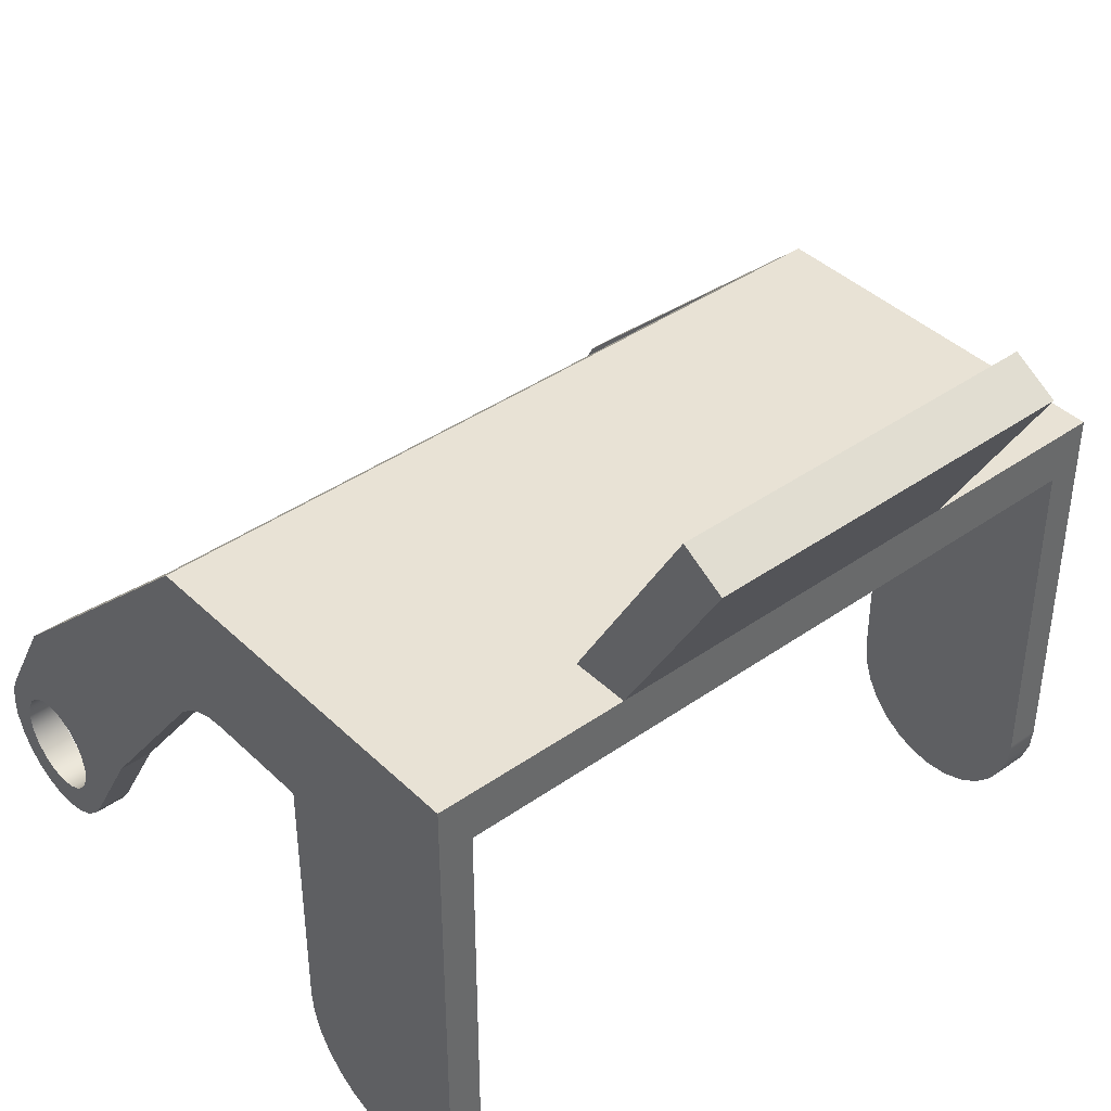
<metadata>
{"format":"obj","ext":"obj","renderer":"f3d","projection":"perspective","resolution":1024,"background":"white","views":[{"elev":40.7,"azim":-130.7,"up":"+Y"}]}
</metadata>
<code>
v 1.513 0.1828 2.184
v 1.681 -0.1091 2.184
v 1.681 -0.1091 2.286
v 1.513 0.1828 2.286
v 1.12 0.7 0.1016
v 1.081 0.7358 0.1016
v 1.036 0.7627 0.1016
v 0.9856 0.7792 0.1016
v 0.9331 0.7849 0.1016
v 0.9331 0.7849 0
v 0.9856 0.7792 0
v 1.036 0.7627 0
v 1.081 0.7358 0
v 1.12 0.7 0
v 1.681 -0.1091 2.184
v 1.714 -0.1579 2.184
v 1.758 -0.1969 2.184
v 1.811 -0.2238 2.184
v 1.868 -0.2369 2.184
v 1.927 -0.2355 2.184
v 1.984 -0.2196 2.184
v 2.036 -0.1902 2.184
v 2.078 -0.1492 2.184
v 2.109 -0.0989 2.184
v 2.127 -0.04257 2.184
v 2.13 0.01638 2.184
v 2.119 0.07432 2.184
v 2.093 0.1277 2.184
v 2.093 0.1277 2.286
v 2.119 0.07432 2.286
v 2.13 0.01638 2.286
v 2.127 -0.04257 2.286
v 2.109 -0.0989 2.286
v 2.078 -0.1492 2.286
v 2.036 -0.1902 2.286
v 1.984 -0.2196 2.286
v 1.927 -0.2355 2.286
v 1.868 -0.2369 2.286
v 1.811 -0.2238 2.286
v 1.758 -0.1969 2.286
v 1.714 -0.1579 2.286
v 1.681 -0.1091 2.286
v 0.9331 0.7849 0.1016
v 0.6096 0.7849 0.1016
v 0.6096 0.7849 0
v 0.9331 0.7849 0
v 1.12 0.7 2.184
v 1.513 0.1828 2.184
v 1.513 0.1828 2.286
v 1.12 0.7 2.286
v 1.513 0.1828 0.1016
v 1.12 0.7 0.1016
v 1.12 0.7 0
v 1.513 0.1828 0
v 2.093 0.1277 2.184
v 1.926 0.4196 2.184
v 1.926 0.4196 2.286
v 2.093 0.1277 2.286
v 0.6096 0.7849 0.1016
v 0.6096 0 0.1016
v 0.6096 0 0
v 0.6096 0.7849 0
v 0.9331 0.7849 2.184
v 0.9856 0.7792 2.184
v 1.036 0.7627 2.184
v 1.081 0.7358 2.184
v 1.12 0.7 2.184
v 1.12 0.7 2.286
v 1.081 0.7358 2.286
v 1.036 0.7627 2.286
v 0.9856 0.7792 2.286
v 0.9331 0.7849 2.286
v 1.681 -0.1091 0.1016
v 1.513 0.1828 0.1016
v 1.513 0.1828 0
v 1.681 -0.1091 0
v 0.6096 0 0.1016
v 0.602 -0.06782 0.1016
v 0.5794 -0.1322 0.1016
v 0.5431 -0.19 0.1016
v 0.4948 -0.2383 0.1016
v 0.437 -0.2746 0.1016
v 0.3726 -0.2972 0.1016
v 0.3048 -0.3048 0.1016
v 0.237 -0.2972 0.1016
v 0.1726 -0.2746 0.1016
v 0.1148 -0.2383 0.1016
v 0.0665 -0.19 0.1016
v 0.03018 -0.1322 0.1016
v 0.007642 -0.06782 0.1016
v 0 0 0.1016
v 0 0 0
v 0.007642 -0.06782 0
v 0.03018 -0.1322 0
v 0.0665 -0.19 0
v 0.1148 -0.2383 0
v 0.1726 -0.2746 0
v 0.237 -0.2972 0
v 0.3048 -0.3048 0
v 0.3726 -0.2972 0
v 0.437 -0.2746 0
v 0.4948 -0.2383 0
v 0.5431 -0.19 0
v 0.5794 -0.1322 0
v 0.602 -0.06782 0
v 0.6096 0 0
v 1.74 -1.866e-17 0
v 1.747 0.04709 0
v 1.769 0.08958 0
v 1.803 0.1233 0
v 1.845 0.1449 0
v 1.892 0.1524 0
v 1.939 0.1449 0
v 1.982 0.1233 0
v 2.016 0.08958 0
v 2.037 0.04709 0
v 2.045 0 0
v 2.037 -0.04709 0
v 2.016 -0.08958 0
v 1.982 -0.1233 0
v 1.939 -0.1449 0
v 1.892 -0.1524 0
v 1.845 -0.1449 0
v 1.803 -0.1233 0
v 1.769 -0.08958 0
v 1.747 -0.04709 0
v 1.74 -1.866e-17 0.1016
v 1.747 -0.04709 0.1016
v 1.769 -0.08958 0.1016
v 1.803 -0.1233 0.1016
v 1.845 -0.1449 0.1016
v 1.892 -0.1524 0.1016
v 1.939 -0.1449 0.1016
v 1.982 -0.1233 0.1016
v 2.016 -0.08958 0.1016
v 2.037 -0.04709 0.1016
v 2.045 0 0.1016
v 2.037 0.04709 0.1016
v 2.016 0.08958 0.1016
v 1.982 0.1233 0.1016
v 1.939 0.1449 0.1016
v 1.892 0.1524 0.1016
v 1.845 0.1449 0.1016
v 1.803 0.1233 0.1016
v 1.769 0.08958 0.1016
v 1.747 0.04709 0.1016
v 1.74 -1.866e-17 0.1016
v 1.74 -1.866e-17 0
v 0.6096 0.7849 2.184
v 0.9331 0.7849 2.184
v 0.9331 0.7849 2.286
v 0.6096 0.7849 2.286
v 2.093 0.1277 0.1016
v 2.119 0.07432 0.1016
v 2.13 0.01638 0.1016
v 2.127 -0.04257 0.1016
v 2.109 -0.0989 0.1016
v 2.078 -0.1492 0.1016
v 2.036 -0.1902 0.1016
v 1.984 -0.2196 0.1016
v 1.927 -0.2355 0.1016
v 1.868 -0.2369 0.1016
v 1.811 -0.2238 0.1016
v 1.758 -0.1969 0.1016
v 1.714 -0.1579 0.1016
v 1.681 -0.1091 0.1016
v 1.681 -0.1091 0
v 1.714 -0.1579 0
v 1.758 -0.1969 0
v 1.811 -0.2238 0
v 1.868 -0.2369 0
v 1.927 -0.2355 0
v 1.984 -0.2196 0
v 2.036 -0.1902 0
v 2.078 -0.1492 0
v 2.109 -0.0989 0
v 2.127 -0.04257 0
v 2.13 0.01638 0
v 2.119 0.07432 0
v 2.093 0.1277 0
v 1.74 1.866e-17 2.184
v 1.747 0.04709 2.184
v 1.769 0.08958 2.184
v 1.803 0.1233 2.184
v 1.845 0.1449 2.184
v 1.892 0.1524 2.184
v 1.939 0.1449 2.184
v 1.982 0.1233 2.184
v 2.016 0.08958 2.184
v 2.037 0.04709 2.184
v 2.045 0 2.184
v 2.037 -0.04709 2.184
v 2.016 -0.08958 2.184
v 1.982 -0.1233 2.184
v 1.939 -0.1449 2.184
v 1.892 -0.1524 2.184
v 1.845 -0.1449 2.184
v 1.803 -0.1233 2.184
v 1.769 -0.08958 2.184
v 1.747 -0.04709 2.184
v 1.74 -1.866e-17 2.286
v 1.747 -0.04709 2.286
v 1.769 -0.08958 2.286
v 1.803 -0.1233 2.286
v 1.845 -0.1449 2.286
v 1.892 -0.1524 2.286
v 1.939 -0.1449 2.286
v 1.982 -0.1233 2.286
v 2.016 -0.08958 2.286
v 2.037 -0.04709 2.286
v 2.045 0 2.286
v 2.037 0.04709 2.286
v 2.016 0.08958 2.286
v 1.982 0.1233 2.286
v 1.939 0.1449 2.286
v 1.892 0.1524 2.286
v 1.845 0.1449 2.286
v 1.803 0.1233 2.286
v 1.769 0.08958 2.286
v 1.747 0.04709 2.286
v 1.74 -1.866e-17 2.286
v 1.74 1.866e-17 2.184
v 0.6096 0 2.184
v 0.6096 0.7849 2.184
v 0.6096 0.7849 2.286
v 0.6096 0 2.286
v 1.926 0.4196 0.1016
v 2.093 0.1277 0.1016
v 2.093 0.1277 0
v 1.926 0.4196 0
v 0 0 2.184
v 0.007642 -0.06782 2.184
v 0.03018 -0.1322 2.184
v 0.0665 -0.19 2.184
v 0.1148 -0.2383 2.184
v 0.1726 -0.2746 2.184
v 0.237 -0.2972 2.184
v 0.3048 -0.3048 2.184
v 0.3726 -0.2972 2.184
v 0.437 -0.2746 2.184
v 0.4948 -0.2383 2.184
v 0.5431 -0.19 2.184
v 0.5794 -0.1322 2.184
v 0.602 -0.06782 2.184
v 0.6096 0 2.184
v 0.6096 0 2.286
v 0.602 -0.06782 2.286
v 0.5794 -0.1322 2.286
v 0.5431 -0.19 2.286
v 0.4948 -0.2383 2.286
v 0.437 -0.2746 2.286
v 0.3726 -0.2972 2.286
v 0.3048 -0.3048 2.286
v 0.237 -0.2972 2.286
v 0.1726 -0.2746 2.286
v 0.1148 -0.2383 2.286
v 0.0665 -0.19 2.286
v 0.03018 -0.1322 2.286
v 0.007642 -0.06782 2.286
v 0 0 2.286
v 1.277 1.039 0.1016
v 1.926 0.4196 0.1016
v 1.926 0.4196 0
v 1.118 1.191 0
v 1.118 1.191 2.286
v 1.926 0.4196 2.286
v 1.926 0.4196 2.184
v 1.277 1.039 2.184
v 0 0 0.1016
v 6.361e-17 1.039 0.1016
v 6.361e-17 1.039 2.184
v 0 0 2.184
v 0 0 2.286
v 0 1.191 2.286
v 7.294e-17 1.191 1.702
v 7.294e-17 1.191 0.5842
v 7.294e-17 1.191 0
v 0 0 0
v 1.118 1.191 2.286
v 1.118 1.191 0
v 7.294e-17 1.191 0
v 7.294e-17 1.191 0.5842
v 0.176 1.191 0.5842
v 0.176 1.191 1.702
v 7.294e-17 1.191 1.702
v 0 1.191 2.286
v -0.3175 1.741 1.702
v -0.1855 1.817 1.702
v -0.1855 1.817 0.5842
v -0.3175 1.741 0.5842
v 7.294e-17 1.191 1.702
v -0.3175 1.741 1.702
v -0.3175 1.741 0.5842
v 7.294e-17 1.191 0.5842
v 7.294e-17 1.191 0
v 1.118 1.191 0
v 1.926 0.4196 0
v 2.093 0.1277 0
v 2.119 0.07432 0
v 2.13 0.01638 0
v 2.127 -0.04257 0
v 2.109 -0.0989 0
v 2.078 -0.1492 0
v 2.036 -0.1902 0
v 1.984 -0.2196 0
v 1.927 -0.2355 0
v 1.868 -0.2369 0
v 1.811 -0.2238 0
v 1.758 -0.1969 0
v 1.714 -0.1579 0
v 1.681 -0.1091 0
v 1.513 0.1828 0
v 1.12 0.7 0
v 1.081 0.7358 0
v 1.036 0.7627 0
v 0.9856 0.7792 0
v 0.9331 0.7849 0
v 0.6096 0.7849 0
v 0.6096 0 0
v 0.602 -0.06782 0
v 0.5794 -0.1322 0
v 0.5431 -0.19 0
v 0.4948 -0.2383 0
v 0.437 -0.2746 0
v 0.3726 -0.2972 0
v 0.3048 -0.3048 0
v 0.237 -0.2972 0
v 0.1726 -0.2746 0
v 0.1148 -0.2383 0
v 0.0665 -0.19 0
v 0.03018 -0.1322 0
v 0.007642 -0.06782 0
v 0 0 0
v 1.74 -1.866e-17 0
v 1.747 -0.04709 0
v 1.769 -0.08958 0
v 1.803 -0.1233 0
v 1.845 -0.1449 0
v 1.892 -0.1524 0
v 1.939 -0.1449 0
v 1.982 -0.1233 0
v 2.016 -0.08958 0
v 2.037 -0.04709 0
v 2.045 0 0
v 2.037 0.04709 0
v 2.016 0.08958 0
v 1.982 0.1233 0
v 1.939 0.1449 0
v 1.892 0.1524 0
v 1.845 0.1449 0
v 1.803 0.1233 0
v 1.769 0.08958 0
v 1.747 0.04709 0
v -0.1855 1.817 1.702
v 0.176 1.191 1.702
v 0.176 1.191 0.5842
v -0.1855 1.817 0.5842
v 1.118 1.191 2.286
v 0 1.191 2.286
v 0 0 2.286
v 0.007642 -0.06782 2.286
v 0.03018 -0.1322 2.286
v 0.0665 -0.19 2.286
v 0.1148 -0.2383 2.286
v 0.1726 -0.2746 2.286
v 0.237 -0.2972 2.286
v 0.3048 -0.3048 2.286
v 0.3726 -0.2972 2.286
v 0.437 -0.2746 2.286
v 0.4948 -0.2383 2.286
v 0.5431 -0.19 2.286
v 0.5794 -0.1322 2.286
v 0.602 -0.06782 2.286
v 0.6096 0 2.286
v 0.6096 0.7849 2.286
v 0.9331 0.7849 2.286
v 0.9856 0.7792 2.286
v 1.036 0.7627 2.286
v 1.081 0.7358 2.286
v 1.12 0.7 2.286
v 1.513 0.1828 2.286
v 1.681 -0.1091 2.286
v 1.714 -0.1579 2.286
v 1.758 -0.1969 2.286
v 1.811 -0.2238 2.286
v 1.868 -0.2369 2.286
v 1.927 -0.2355 2.286
v 1.984 -0.2196 2.286
v 2.036 -0.1902 2.286
v 2.078 -0.1492 2.286
v 2.109 -0.0989 2.286
v 2.127 -0.04257 2.286
v 2.13 0.01638 2.286
v 2.119 0.07432 2.286
v 2.093 0.1277 2.286
v 1.926 0.4196 2.286
v 1.74 -1.866e-17 2.286
v 1.747 0.04709 2.286
v 1.769 0.08958 2.286
v 1.803 0.1233 2.286
v 1.845 0.1449 2.286
v 1.892 0.1524 2.286
v 1.939 0.1449 2.286
v 1.982 0.1233 2.286
v 2.016 0.08958 2.286
v 2.037 0.04709 2.286
v 2.045 0 2.286
v 2.037 -0.04709 2.286
v 2.016 -0.08958 2.286
v 1.982 -0.1233 2.286
v 1.939 -0.1449 2.286
v 1.892 -0.1524 2.286
v 1.845 -0.1449 2.286
v 1.803 -0.1233 2.286
v 1.769 -0.08958 2.286
v 1.747 -0.04709 2.286
v 6.361e-17 1.039 0.1016
v 0 0 0.1016
v 0.007642 -0.06782 0.1016
v 0.03018 -0.1322 0.1016
v 0.0665 -0.19 0.1016
v 0.1148 -0.2383 0.1016
v 0.1726 -0.2746 0.1016
v 0.237 -0.2972 0.1016
v 0.3048 -0.3048 0.1016
v 0.3726 -0.2972 0.1016
v 0.437 -0.2746 0.1016
v 0.4948 -0.2383 0.1016
v 0.5431 -0.19 0.1016
v 0.5794 -0.1322 0.1016
v 0.602 -0.06782 0.1016
v 0.6096 0 0.1016
v 0.6096 0.7849 0.1016
v 0.9331 0.7849 0.1016
v 0.9856 0.7792 0.1016
v 1.036 0.7627 0.1016
v 1.081 0.7358 0.1016
v 1.12 0.7 0.1016
v 1.513 0.1828 0.1016
v 1.681 -0.1091 0.1016
v 1.714 -0.1579 0.1016
v 1.758 -0.1969 0.1016
v 1.811 -0.2238 0.1016
v 1.868 -0.2369 0.1016
v 1.927 -0.2355 0.1016
v 1.984 -0.2196 0.1016
v 2.036 -0.1902 0.1016
v 2.078 -0.1492 0.1016
v 2.109 -0.0989 0.1016
v 2.127 -0.04257 0.1016
v 2.13 0.01638 0.1016
v 2.119 0.07432 0.1016
v 2.093 0.1277 0.1016
v 1.926 0.4196 0.1016
v 1.277 1.039 0.1016
v 1.74 -1.866e-17 0.1016
v 1.747 0.04709 0.1016
v 1.769 0.08958 0.1016
v 1.803 0.1233 0.1016
v 1.845 0.1449 0.1016
v 1.892 0.1524 0.1016
v 1.939 0.1449 0.1016
v 1.982 0.1233 0.1016
v 2.016 0.08958 0.1016
v 2.037 0.04709 0.1016
v 2.045 0 0.1016
v 2.037 -0.04709 0.1016
v 2.016 -0.08958 0.1016
v 1.982 -0.1233 0.1016
v 1.939 -0.1449 0.1016
v 1.892 -0.1524 0.1016
v 1.845 -0.1449 0.1016
v 1.803 -0.1233 0.1016
v 1.769 -0.08958 0.1016
v 1.747 -0.04709 0.1016
v 0 0 2.184
v 6.361e-17 1.039 2.184
v 1.277 1.039 2.184
v 1.926 0.4196 2.184
v 2.093 0.1277 2.184
v 2.119 0.07432 2.184
v 2.13 0.01638 2.184
v 2.127 -0.04257 2.184
v 2.109 -0.0989 2.184
v 2.078 -0.1492 2.184
v 2.036 -0.1902 2.184
v 1.984 -0.2196 2.184
v 1.927 -0.2355 2.184
v 1.868 -0.2369 2.184
v 1.811 -0.2238 2.184
v 1.758 -0.1969 2.184
v 1.714 -0.1579 2.184
v 1.681 -0.1091 2.184
v 1.513 0.1828 2.184
v 1.12 0.7 2.184
v 1.081 0.7358 2.184
v 1.036 0.7627 2.184
v 0.9856 0.7792 2.184
v 0.9331 0.7849 2.184
v 0.6096 0.7849 2.184
v 0.6096 0 2.184
v 0.602 -0.06782 2.184
v 0.5794 -0.1322 2.184
v 0.5431 -0.19 2.184
v 0.4948 -0.2383 2.184
v 0.437 -0.2746 2.184
v 0.3726 -0.2972 2.184
v 0.3048 -0.3048 2.184
v 0.237 -0.2972 2.184
v 0.1726 -0.2746 2.184
v 0.1148 -0.2383 2.184
v 0.0665 -0.19 2.184
v 0.03018 -0.1322 2.184
v 0.007642 -0.06782 2.184
v 1.74 1.866e-17 2.184
v 1.747 -0.04709 2.184
v 1.769 -0.08958 2.184
v 1.803 -0.1233 2.184
v 1.845 -0.1449 2.184
v 1.892 -0.1524 2.184
v 1.939 -0.1449 2.184
v 1.982 -0.1233 2.184
v 2.016 -0.08958 2.184
v 2.037 -0.04709 2.184
v 2.045 0 2.184
v 2.037 0.04709 2.184
v 2.016 0.08958 2.184
v 1.982 0.1233 2.184
v 1.939 0.1449 2.184
v 1.892 0.1524 2.184
v 1.845 0.1449 2.184
v 1.803 0.1233 2.184
v 1.769 0.08958 2.184
v 1.747 0.04709 2.184
v 6.361e-17 1.039 2.184
v 6.361e-17 1.039 0.1016
v 1.277 1.039 0.1016
v 1.277 1.039 2.184
v 7.294e-17 1.191 0.5842
v -0.3175 1.741 0.5842
v -0.1855 1.817 0.5842
v 0.176 1.191 0.5842
v 0.176 1.191 1.702
v -0.1855 1.817 1.702
v -0.3175 1.741 1.702
v 7.294e-17 1.191 1.702
f 1 2 4
f 4 2 3
f 14 5 13
f 13 5 6
f 13 6 12
f 12 6 7
f 12 7 11
f 11 7 8
f 11 8 10
f 10 8 9
f 42 15 41
f 41 15 16
f 41 16 40
f 40 16 17
f 40 17 39
f 39 17 18
f 39 18 38
f 38 18 19
f 38 19 37
f 37 19 20
f 37 20 36
f 36 20 21
f 36 21 35
f 35 21 22
f 35 22 34
f 34 22 23
f 34 23 33
f 33 23 24
f 33 24 32
f 32 24 25
f 32 25 31
f 31 25 26
f 31 26 30
f 30 26 27
f 30 27 29
f 29 27 28
f 43 44 46
f 46 44 45
f 47 48 50
f 50 48 49
f 51 52 54
f 54 52 53
f 55 56 58
f 58 56 57
f 59 60 62
f 62 60 61
f 72 63 71
f 71 63 64
f 71 64 70
f 70 64 65
f 70 65 69
f 69 65 66
f 69 66 68
f 68 66 67
f 73 74 76
f 76 74 75
f 106 77 105
f 105 77 78
f 105 78 104
f 104 78 79
f 104 79 103
f 103 79 80
f 103 80 102
f 102 80 81
f 102 81 101
f 101 81 82
f 101 82 100
f 100 82 83
f 100 83 99
f 99 83 84
f 99 84 98
f 98 84 85
f 98 85 97
f 97 85 86
f 97 86 96
f 96 86 87
f 96 87 95
f 95 87 88
f 95 88 94
f 94 88 89
f 94 89 93
f 93 89 90
f 93 90 92
f 92 90 91
f 108 146 107
f 107 146 147
f 148 127 126
f 126 127 128
f 126 128 125
f 125 128 129
f 125 129 124
f 124 129 130
f 124 130 123
f 123 130 131
f 123 131 122
f 122 131 132
f 122 132 121
f 121 132 133
f 121 133 120
f 120 133 134
f 120 134 119
f 119 134 135
f 119 135 118
f 118 135 136
f 118 136 117
f 117 136 137
f 117 137 116
f 116 137 138
f 116 138 115
f 115 138 139
f 115 139 114
f 114 139 140
f 114 140 113
f 113 140 141
f 113 141 112
f 112 141 142
f 112 142 111
f 111 142 143
f 111 143 110
f 110 143 144
f 110 144 109
f 109 144 145
f 109 145 108
f 108 145 146
f 149 150 152
f 152 150 151
f 180 153 179
f 179 153 154
f 179 154 178
f 178 154 155
f 178 155 177
f 177 155 156
f 177 156 176
f 176 156 157
f 176 157 175
f 175 157 158
f 175 158 174
f 174 158 159
f 174 159 173
f 173 159 160
f 173 160 172
f 172 160 161
f 172 161 171
f 171 161 162
f 171 162 170
f 170 162 163
f 170 163 169
f 169 163 164
f 169 164 168
f 168 164 165
f 168 165 167
f 167 165 166
f 182 220 181
f 181 220 221
f 222 201 200
f 200 201 202
f 200 202 199
f 199 202 203
f 199 203 198
f 198 203 204
f 198 204 197
f 197 204 205
f 197 205 196
f 196 205 206
f 196 206 195
f 195 206 207
f 195 207 194
f 194 207 208
f 194 208 193
f 193 208 209
f 193 209 192
f 192 209 210
f 192 210 191
f 191 210 211
f 191 211 190
f 190 211 212
f 190 212 189
f 189 212 213
f 189 213 188
f 188 213 214
f 188 214 187
f 187 214 215
f 187 215 186
f 186 215 216
f 186 216 185
f 185 216 217
f 185 217 184
f 184 217 218
f 184 218 183
f 183 218 219
f 183 219 182
f 182 219 220
f 223 224 226
f 226 224 225
f 227 228 230
f 230 228 229
f 260 231 259
f 259 231 232
f 259 232 258
f 258 232 233
f 258 233 257
f 257 233 234
f 257 234 256
f 256 234 235
f 256 235 255
f 255 235 236
f 255 236 254
f 254 236 237
f 254 237 253
f 253 237 238
f 253 238 252
f 252 238 239
f 252 239 251
f 251 239 240
f 251 240 250
f 250 240 241
f 250 241 249
f 249 241 242
f 249 242 248
f 248 242 243
f 248 243 247
f 247 243 244
f 247 244 246
f 246 244 245
f 262 263 261
f 261 263 264
f 261 264 268
f 268 264 265
f 268 265 266
f 266 267 268
f 269 270 278
f 278 270 277
f 277 270 276
f 276 270 275
f 275 270 271
f 275 271 274
f 274 271 273
f 273 271 272
f 286 279 284
f 284 279 280
f 284 280 283
f 283 280 281
f 283 281 282
f 284 285 286
f 287 288 290
f 290 288 289
f 291 292 294
f 294 292 293
f 333 295 318
f 318 295 296
f 318 296 317
f 317 296 316
f 316 296 315
f 315 296 314
f 314 296 313
f 313 296 297
f 313 297 312
f 312 297 351
f 312 351 352
f 298 348 297
f 297 348 349
f 297 349 350
f 299 345 298
f 298 345 346
f 298 346 347
f 299 300 345
f 345 300 344
f 344 300 301
f 344 301 343
f 343 301 302
f 343 302 342
f 342 302 303
f 342 303 341
f 341 303 304
f 341 304 305
f 341 305 340
f 340 305 306
f 340 306 339
f 339 306 307
f 339 307 338
f 338 307 308
f 338 308 309
f 338 309 337
f 337 309 310
f 337 310 336
f 336 310 311
f 336 311 335
f 335 311 334
f 334 311 312
f 334 312 353
f 353 312 352
f 318 319 333
f 333 319 332
f 332 319 320
f 332 320 331
f 331 320 321
f 331 321 330
f 330 321 322
f 330 322 329
f 329 322 323
f 329 323 328
f 328 323 324
f 328 324 327
f 327 324 325
f 327 325 326
f 347 348 298
f 350 351 297
f 354 355 357
f 357 355 356
f 359 375 358
f 358 375 376
f 358 376 377
f 359 360 375
f 375 360 374
f 374 360 373
f 373 360 361
f 373 361 372
f 372 361 362
f 372 362 371
f 371 362 363
f 371 363 370
f 370 363 364
f 370 364 369
f 369 364 365
f 369 365 368
f 368 365 366
f 368 366 367
f 377 378 358
f 358 378 379
f 358 379 380
f 358 380 396
f 396 380 381
f 396 381 400
f 400 381 399
f 399 381 398
f 398 381 397
f 397 381 382
f 397 382 416
f 416 382 415
f 415 382 383
f 415 383 414
f 414 383 384
f 414 384 413
f 413 384 385
f 413 385 386
f 413 386 412
f 412 386 387
f 412 387 411
f 411 387 388
f 411 388 410
f 410 388 389
f 410 389 390
f 410 390 409
f 409 390 391
f 409 391 408
f 408 391 392
f 408 392 407
f 407 392 393
f 407 393 406
f 406 393 394
f 406 394 395
f 396 403 395
f 395 403 404
f 395 404 405
f 400 401 396
f 396 401 402
f 396 402 403
f 405 406 395
f 455 417 433
f 433 417 418
f 433 418 432
f 432 418 431
f 431 418 419
f 431 419 430
f 430 419 420
f 430 420 429
f 429 420 421
f 429 421 428
f 428 421 422
f 428 422 427
f 427 422 423
f 427 423 426
f 426 423 424
f 426 424 425
f 433 434 455
f 455 434 435
f 455 435 436
f 436 437 455
f 455 437 438
f 455 438 454
f 454 438 439
f 454 439 461
f 461 439 460
f 460 439 459
f 459 439 458
f 458 439 457
f 457 439 456
f 456 439 440
f 456 440 475
f 475 440 474
f 474 440 473
f 473 440 441
f 473 441 472
f 472 441 442
f 472 442 471
f 471 442 443
f 471 443 444
f 444 445 471
f 471 445 446
f 471 446 470
f 470 446 447
f 470 447 448
f 470 448 469
f 469 448 449
f 469 449 468
f 468 449 467
f 467 449 450
f 467 450 466
f 466 450 451
f 466 451 465
f 465 451 452
f 465 452 464
f 464 452 453
f 464 453 463
f 463 453 462
f 462 453 454
f 462 454 461
f 477 500 476
f 476 500 501
f 476 501 502
f 477 478 500
f 500 478 499
f 499 478 498
f 498 478 497
f 497 478 496
f 496 478 495
f 495 478 479
f 495 479 494
f 494 479 531
f 494 531 532
f 480 529 479
f 479 529 530
f 479 530 531
f 481 527 480
f 480 527 528
f 480 528 529
f 527 481 526
f 526 481 482
f 526 482 525
f 525 482 483
f 525 483 524
f 524 483 484
f 524 484 523
f 523 484 485
f 523 485 522
f 522 485 521
f 521 485 486
f 521 486 487
f 521 487 520
f 520 487 488
f 520 488 489
f 489 490 520
f 520 490 519
f 519 490 491
f 519 491 492
f 519 492 518
f 518 492 493
f 518 493 517
f 517 493 516
f 516 493 515
f 515 493 494
f 515 494 534
f 534 494 533
f 533 494 532
f 476 502 514
f 514 502 503
f 514 503 513
f 513 503 504
f 513 504 512
f 512 504 505
f 512 505 511
f 511 505 506
f 511 506 510
f 510 506 507
f 510 507 509
f 509 507 508
f 535 536 538
f 538 536 537
f 540 541 539
f 539 541 542
f 543 544 546
f 546 544 545

</code>
